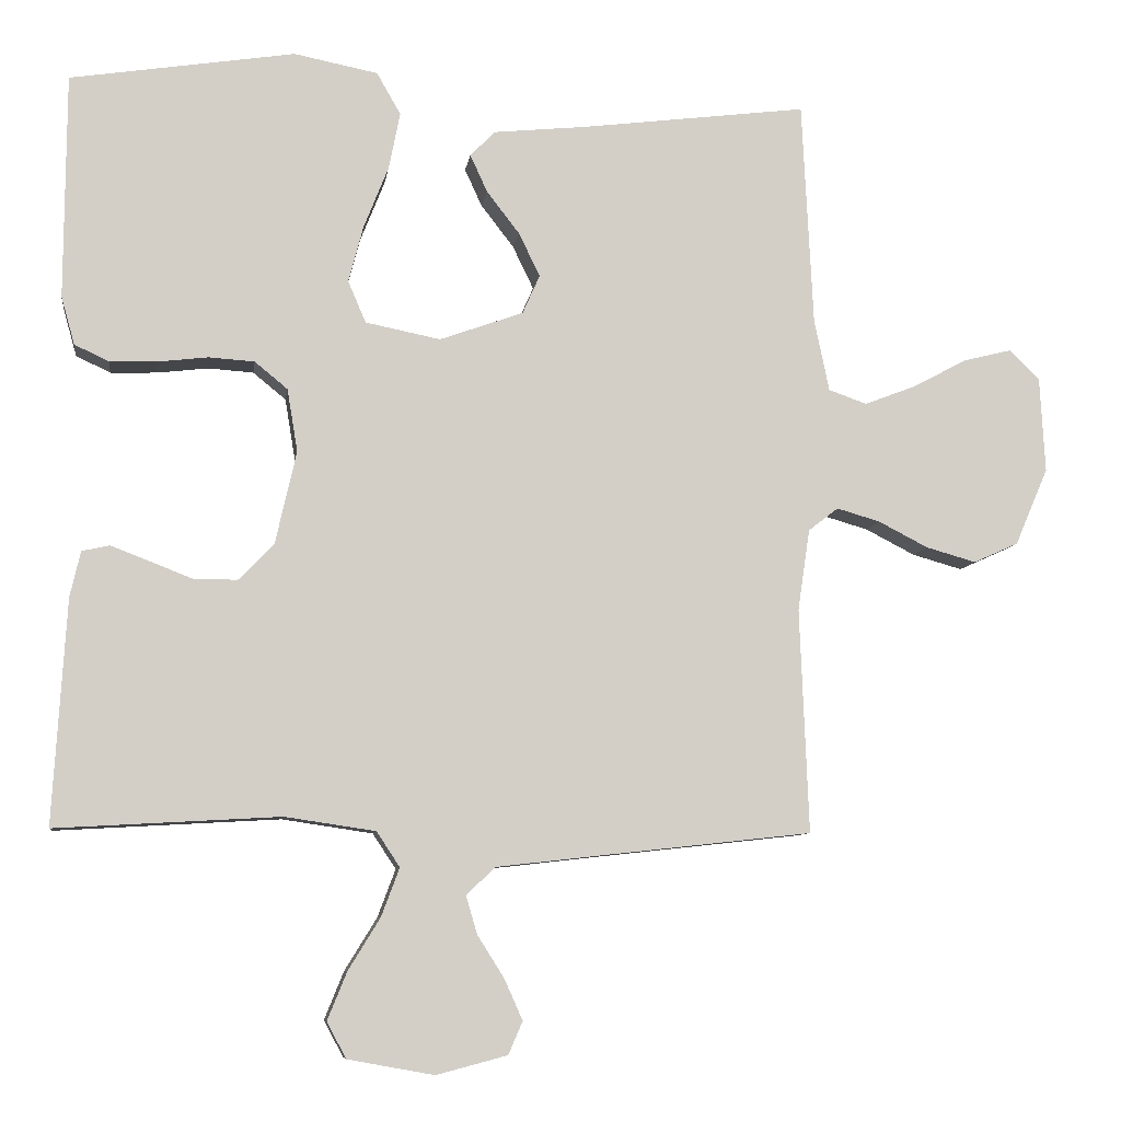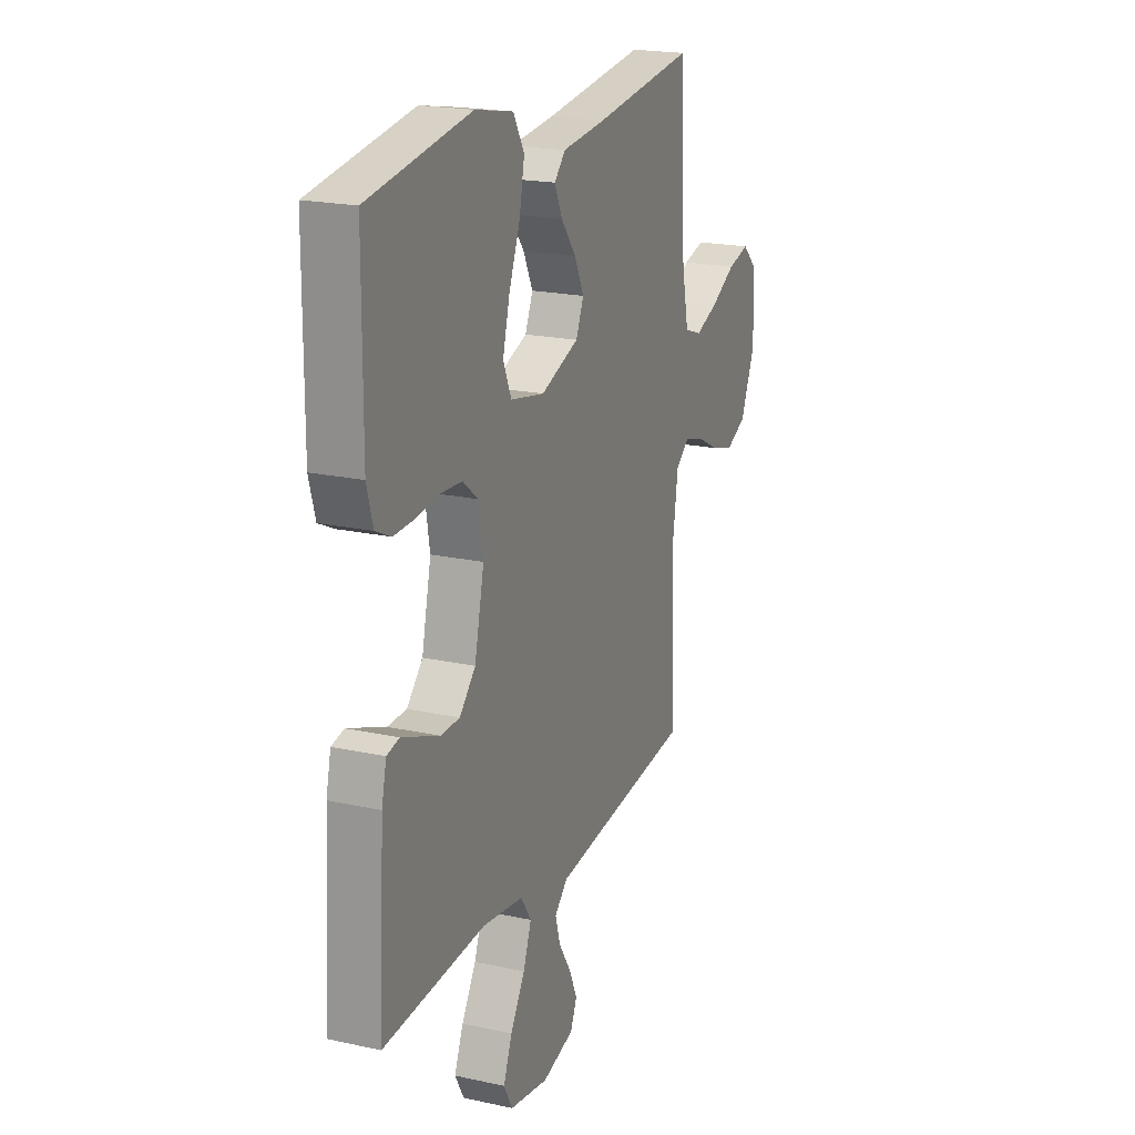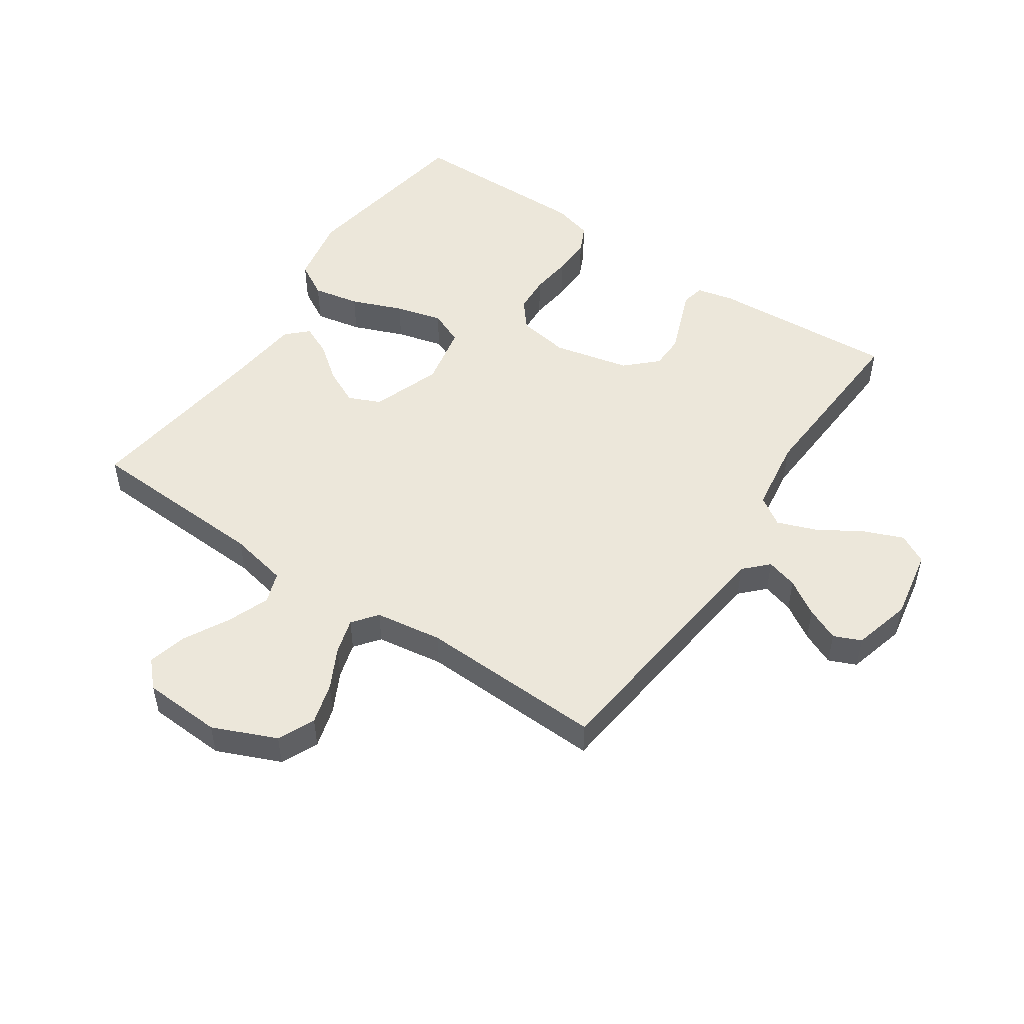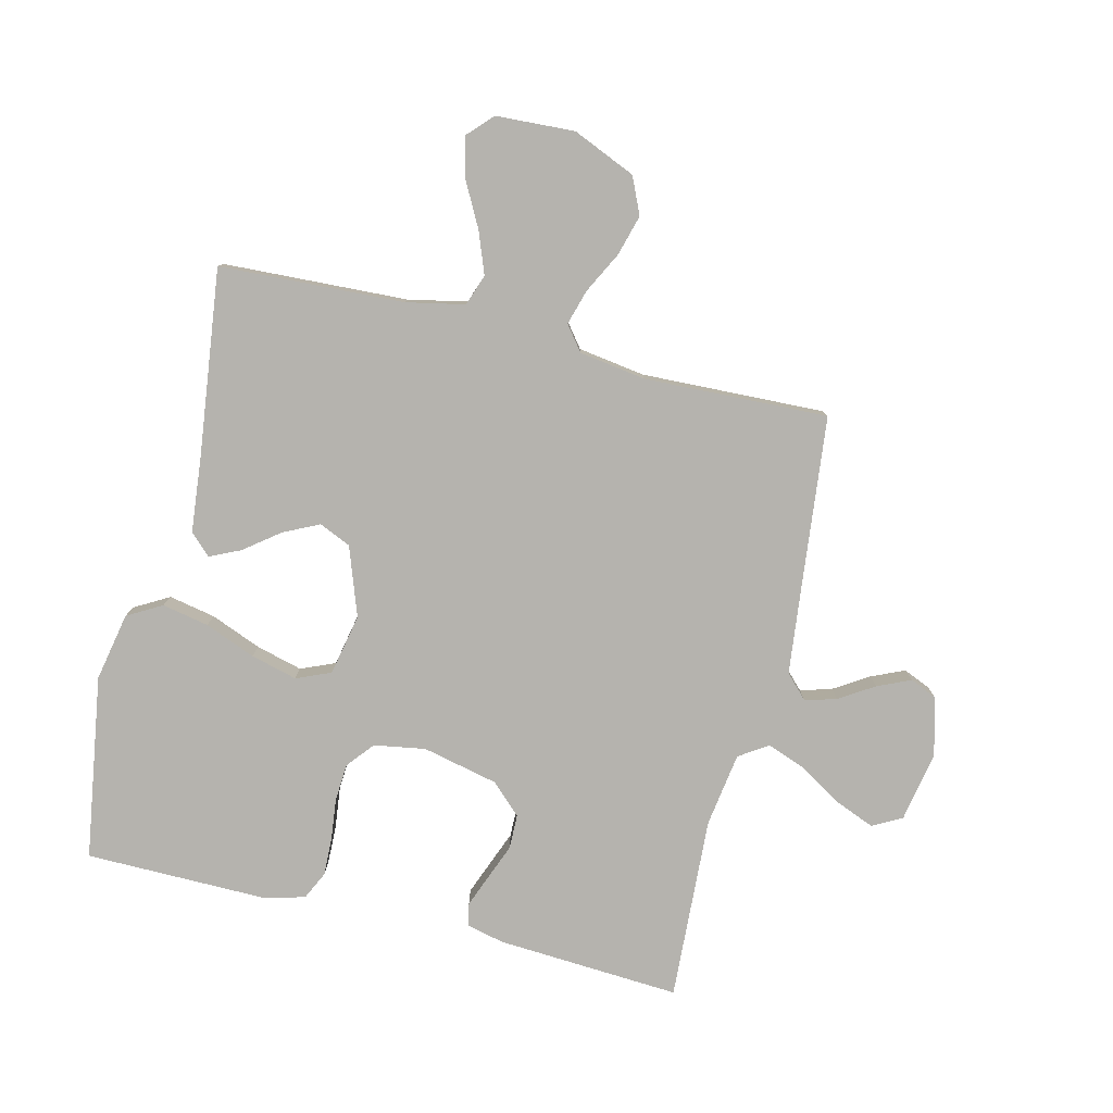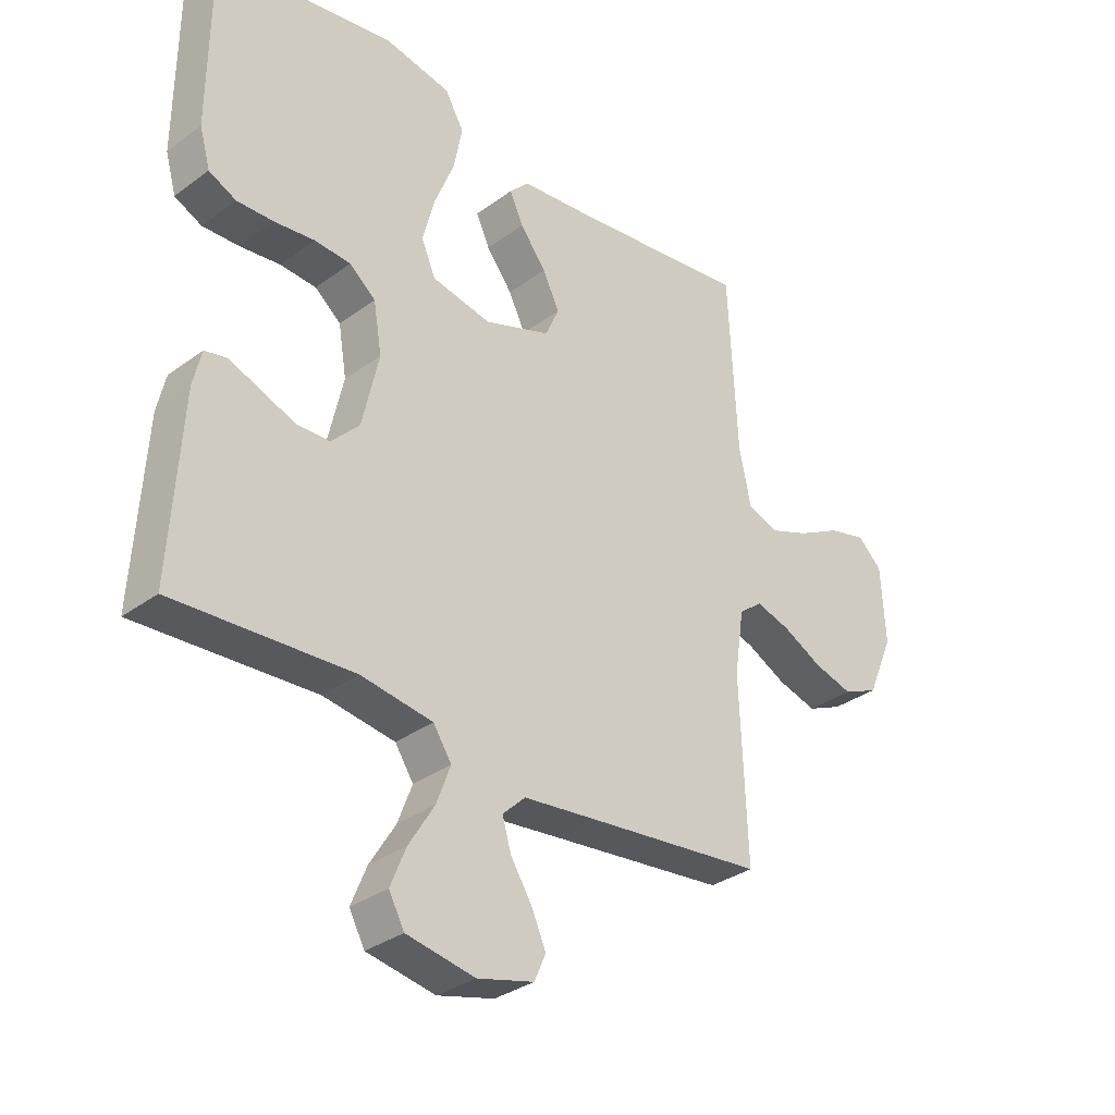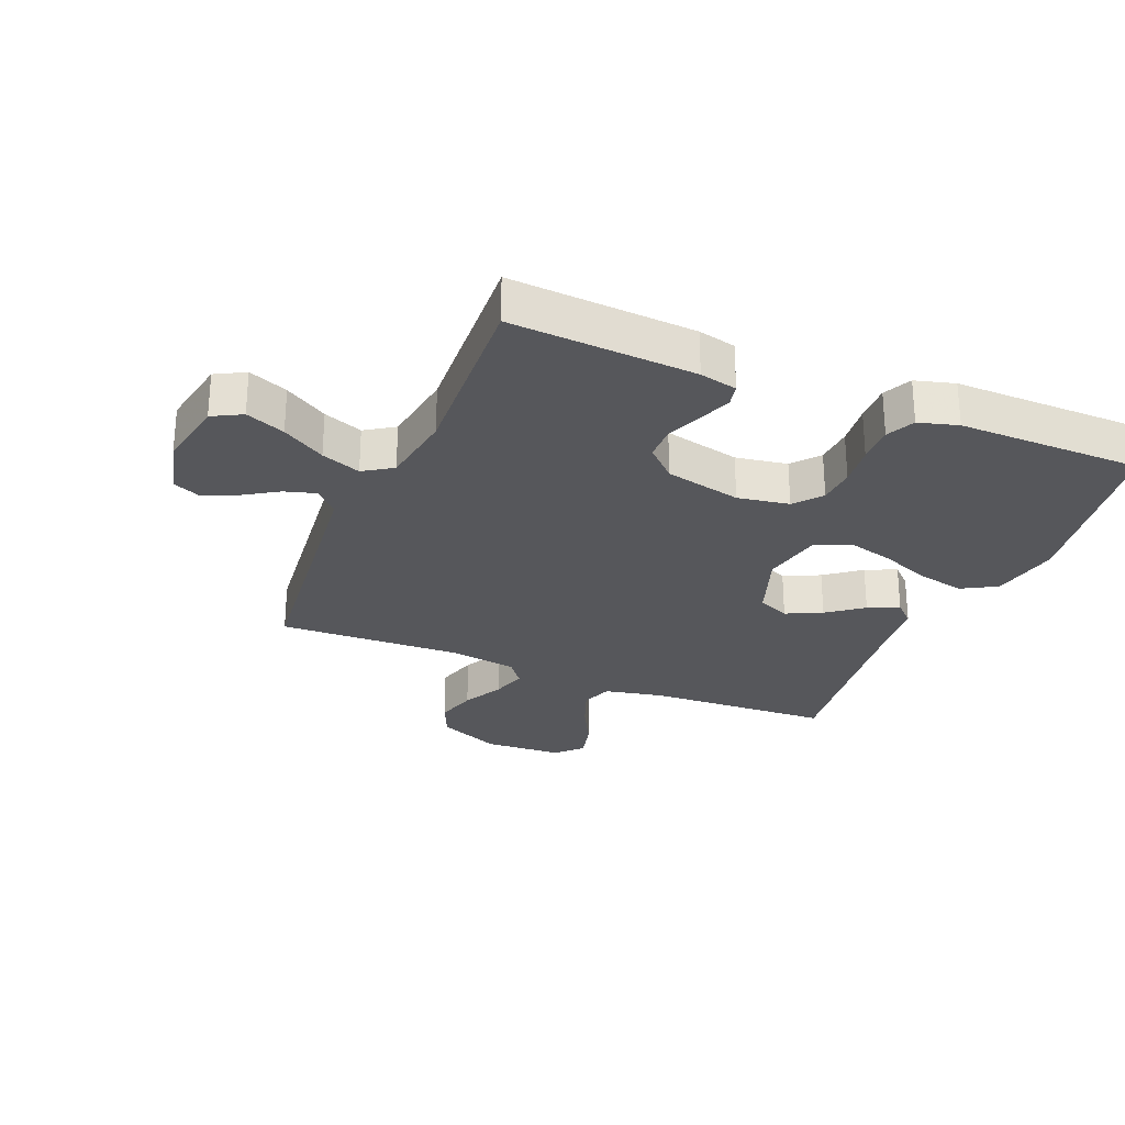
<metadata>
{"format":"obj","ext":"obj","renderer":"f3d","projection":"perspective","resolution":1024,"background":"white","views":[{"elev":-8.2,"azim":-7.9,"up":"+Z"},{"elev":20.2,"azim":-68.1,"up":"+Z"},{"elev":50.5,"azim":124.1,"up":"+Y"},{"elev":-79.9,"azim":76.2,"up":"+Y"},{"elev":-32.7,"azim":-44.6,"up":"+Z"},{"elev":-27.4,"azim":-112.6,"up":"+Y"}]}
</metadata>
<code>
v -0.5 0.07 -0.5
v -0.482 0.07 -0.2
v -0.468 0.07 -0.139
v -0.431 0.07 -0.131
v -0.379 0.07 -0.151
v -0.32 0.07 -0.174
v -0.264 0.07 -0.173
v -0.217 0.07 -0.124
v -0.189 0.07 0
v -0.203 0.07 0.084
v -0.247 0.07 0.12
v -0.308 0.07 0.124
v -0.376 0.07 0.116
v -0.438 0.07 0.114
v -0.484 0.07 0.136
v -0.502 0.07 0.2
v -0.5 0.07 0.5
v -0.2 0.07 0.547
v -0.088 0.07 0.525
v -0.056 0.07 0.469
v -0.071 0.07 0.393
v -0.104 0.07 0.31
v -0.124 0.07 0.234
v -0.1 0.07 0.178
v 0 0.07 0.158
v 0.112 0.07 0.198
v 0.135 0.07 0.25
v 0.107 0.07 0.308
v 0.063 0.07 0.365
v 0.04 0.07 0.415
v 0.073 0.07 0.449
v 0.2 0.07 0.462
v 0.5 0.07 0.5
v 0.515 0.07 0.2
v 0.535 0.07 0.104
v 0.586 0.07 0.086
v 0.654 0.07 0.112
v 0.727 0.07 0.151
v 0.791 0.07 0.167
v 0.832 0.07 0.128
v 0.839 0.07 0
v 0.795 0.07 -0.103
v 0.735 0.07 -0.13
v 0.668 0.07 -0.111
v 0.602 0.07 -0.077
v 0.544 0.07 -0.06
v 0.504 0.07 -0.091
v 0.488 0.07 -0.2
v 0.5 0.07 -0.5
v 0.2 0.07 -0.533
v 0.077 0.07 -0.547
v 0.039 0.07 -0.584
v 0.054 0.07 -0.635
v 0.09 0.07 -0.692
v 0.114 0.07 -0.746
v 0.095 0.07 -0.79
v 0 0.07 -0.815
v -0.115 0.07 -0.794
v -0.141 0.07 -0.746
v -0.115 0.07 -0.682
v -0.072 0.07 -0.612
v -0.048 0.07 -0.548
v -0.079 0.07 -0.501
v -0.2 0.07 -0.483
v -0.5 0 -0.5
v -0.482 0 -0.2
v -0.468 0 -0.139
v -0.431 0 -0.131
v -0.379 0 -0.151
v -0.32 0 -0.174
v -0.264 0 -0.173
v -0.217 0 -0.124
v -0.189 0 0
v -0.203 0 0.084
v -0.247 0 0.12
v -0.308 0 0.124
v -0.376 0 0.116
v -0.438 0 0.114
v -0.484 0 0.136
v -0.502 0 0.2
v -0.5 0 0.5
v -0.2 0 0.547
v -0.088 0 0.525
v -0.056 0 0.469
v -0.071 0 0.393
v -0.104 0 0.31
v -0.124 0 0.234
v -0.1 0 0.178
v 0 0 0.158
v 0.112 0 0.198
v 0.135 0 0.25
v 0.107 0 0.308
v 0.063 0 0.365
v 0.04 0 0.415
v 0.073 0 0.449
v 0.2 0 0.462
v 0.5 0 0.5
v 0.515 0 0.2
v 0.535 0 0.104
v 0.586 0 0.086
v 0.654 0 0.112
v 0.727 0 0.151
v 0.791 0 0.167
v 0.832 0 0.128
v 0.839 0 0
v 0.795 0 -0.103
v 0.735 0 -0.13
v 0.668 0 -0.111
v 0.602 0 -0.077
v 0.544 0 -0.06
v 0.504 0 -0.091
v 0.488 0 -0.2
v 0.5 0 -0.5
v 0.2 0 -0.533
v 0.077 0 -0.547
v 0.039 0 -0.584
v 0.054 0 -0.635
v 0.09 0 -0.692
v 0.114 0 -0.746
v 0.095 0 -0.79
v 0 0 -0.815
v -0.115 0 -0.794
v -0.141 0 -0.746
v -0.115 0 -0.682
v -0.072 0 -0.612
v -0.048 0 -0.548
v -0.079 0 -0.501
v -0.2 0 -0.483
f 58 59 60 61
f 58 61 62
f 57 58 62
f 56 57 62
f 53 54 55 56
f 52 53 56 62
f 51 52 62 63
f 48 49 50
f 47 48 50 51
f 42 43 44 45
f 42 45 46
f 41 42 46
f 40 41 46
f 37 38 39 40
f 36 37 40 46
f 35 36 46 47
f 32 33 34
f 28 29 30 31
f 27 28 31 32
f 19 20 21 22
f 19 22 23
f 18 19 23
f 17 18 23
f 16 17 23 24
f 12 13 14 15
f 11 12 15 16
f 3 4 5 6
f 1 2 3 6
f 64 1 6 7
f 63 64 7 8
f 51 63 8 9
f 47 51 9 10
f 35 47 10 11
f 27 32 34 35
f 26 27 35
f 25 26 35
f 25 35 11 16
f 16 24 25
f 125 124 123 122
f 126 125 122
f 126 122 121
f 126 121 120
f 120 119 118 117
f 126 120 117 116
f 127 126 116 115
f 114 113 112
f 115 114 112 111
f 109 108 107 106
f 110 109 106
f 110 106 105
f 110 105 104
f 104 103 102 101
f 110 104 101 100
f 111 110 100 99
f 98 97 96
f 95 94 93 92
f 96 95 92 91
f 86 85 84 83
f 87 86 83
f 87 83 82
f 87 82 81
f 88 87 81 80
f 79 78 77 76
f 80 79 76 75
f 70 69 68 67
f 70 67 66 65
f 71 70 65 128
f 72 71 128 127
f 73 72 127 115
f 74 73 115 111
f 75 74 111 99
f 99 98 96 91
f 99 91 90
f 99 90 89
f 80 75 99 89
f 89 88 80
f 1 65 66 2
f 2 66 67 3
f 3 67 68 4
f 4 68 69 5
f 5 69 70 6
f 6 70 71 7
f 7 71 72 8
f 8 72 73 9
f 9 73 74 10
f 10 74 75 11
f 11 75 76 12
f 12 76 77 13
f 13 77 78 14
f 14 78 79 15
f 15 79 80 16
f 16 80 81 17
f 17 81 82 18
f 18 82 83 19
f 19 83 84 20
f 20 84 85 21
f 21 85 86 22
f 22 86 87 23
f 23 87 88 24
f 24 88 89 25
f 25 89 90 26
f 26 90 91 27
f 27 91 92 28
f 28 92 93 29
f 29 93 94 30
f 30 94 95 31
f 31 95 96 32
f 32 96 97 33
f 33 97 98 34
f 34 98 99 35
f 35 99 100 36
f 36 100 101 37
f 37 101 102 38
f 38 102 103 39
f 39 103 104 40
f 40 104 105 41
f 41 105 106 42
f 42 106 107 43
f 43 107 108 44
f 44 108 109 45
f 45 109 110 46
f 46 110 111 47
f 47 111 112 48
f 48 112 113 49
f 49 113 114 50
f 50 114 115 51
f 51 115 116 52
f 52 116 117 53
f 53 117 118 54
f 54 118 119 55
f 55 119 120 56
f 56 120 121 57
f 57 121 122 58
f 58 122 123 59
f 59 123 124 60
f 60 124 125 61
f 61 125 126 62
f 62 126 127 63
f 63 127 128 64
f 64 128 65 1

</code>
